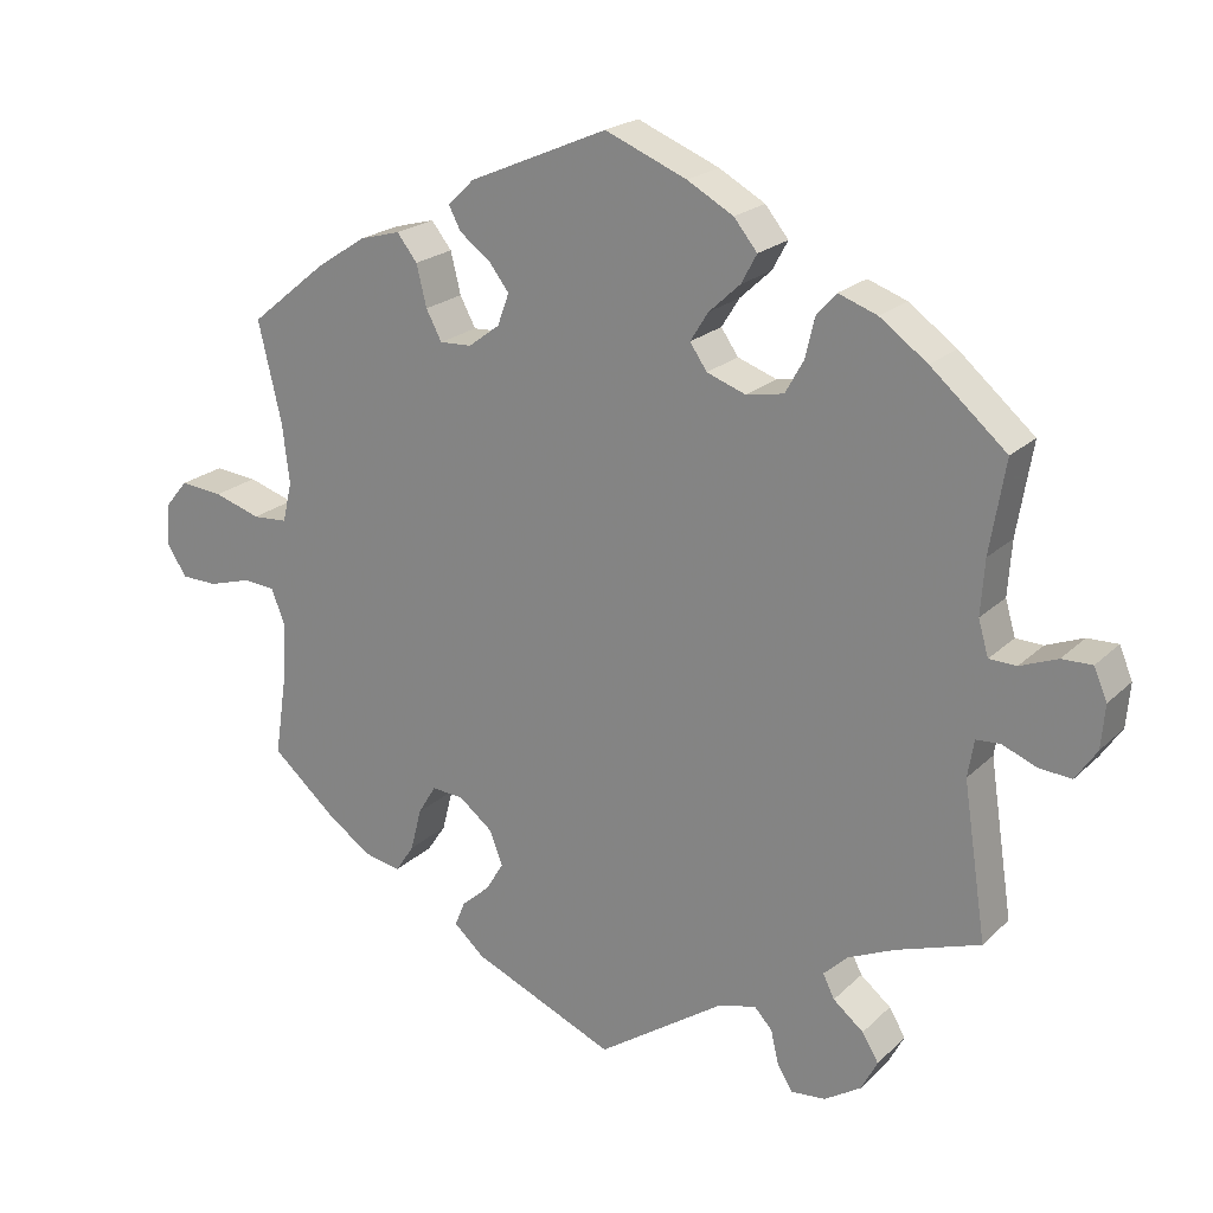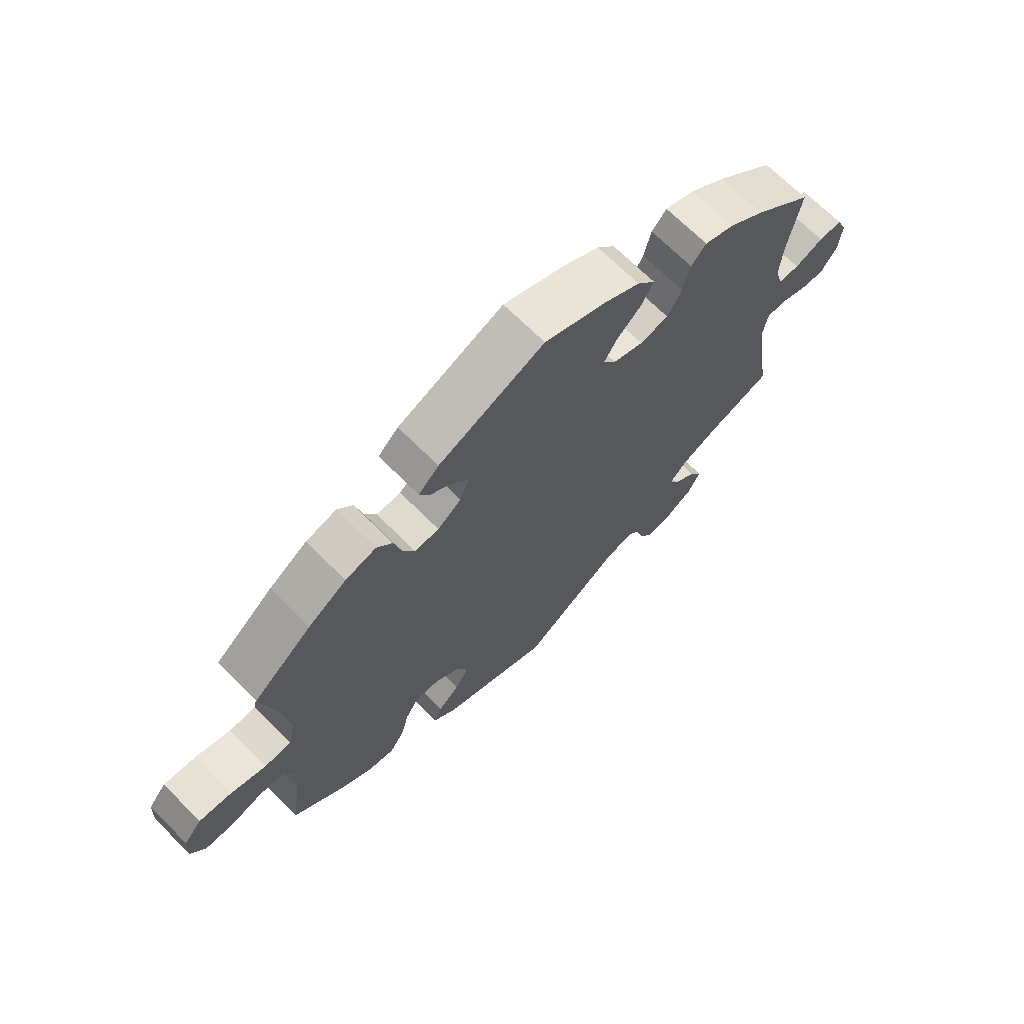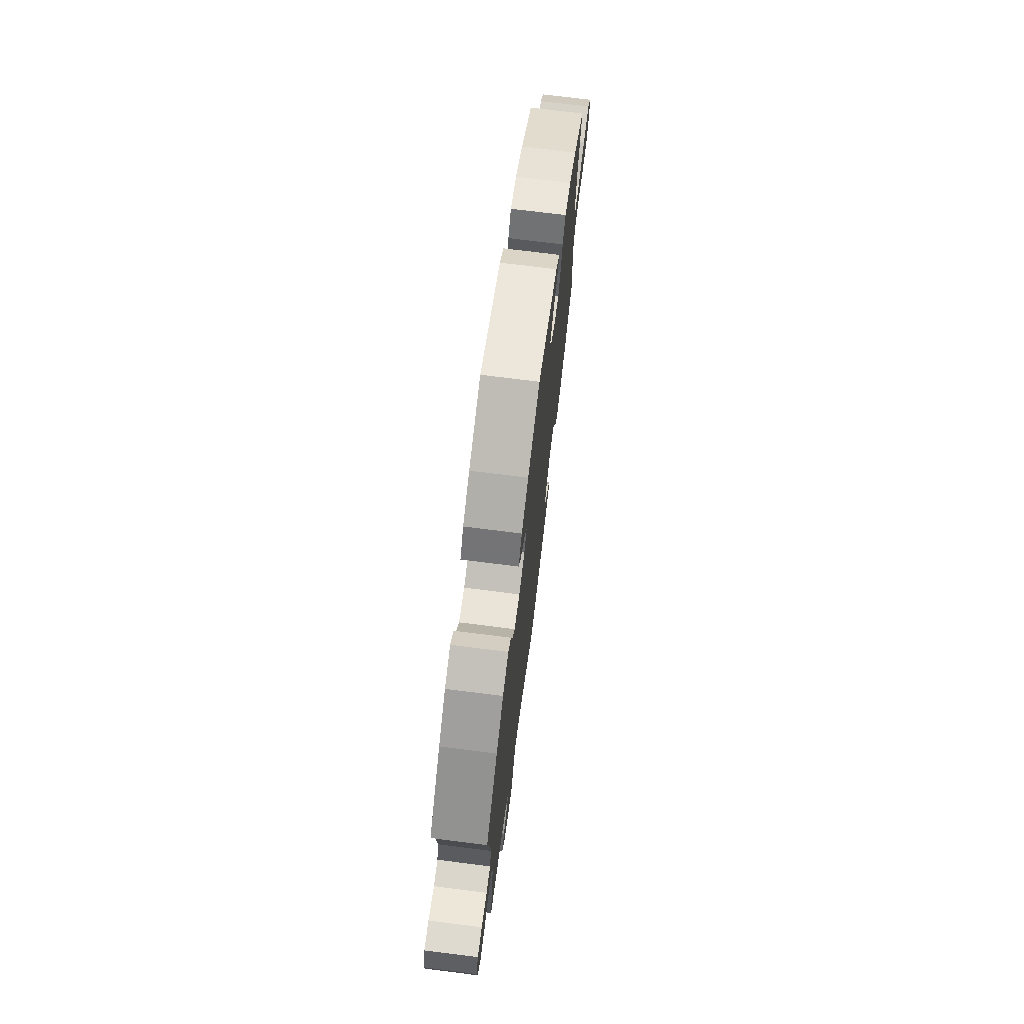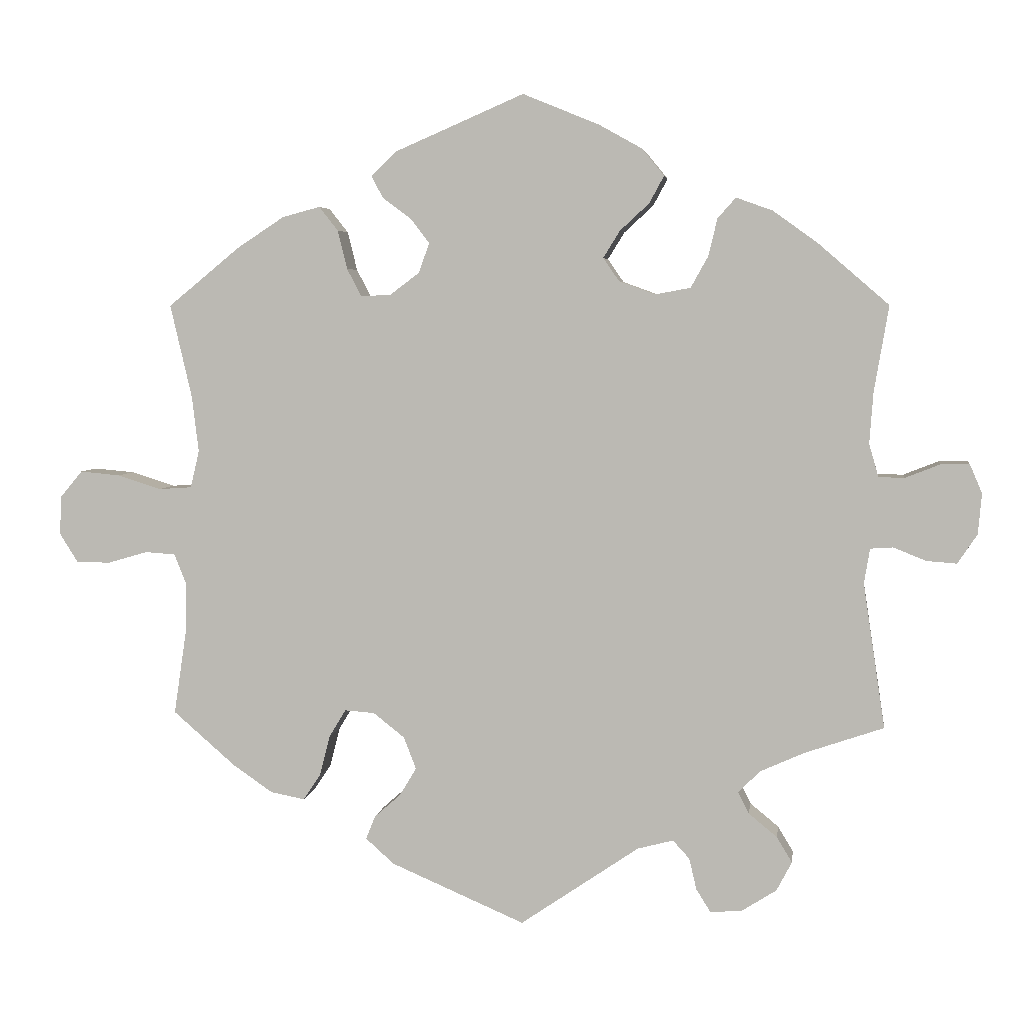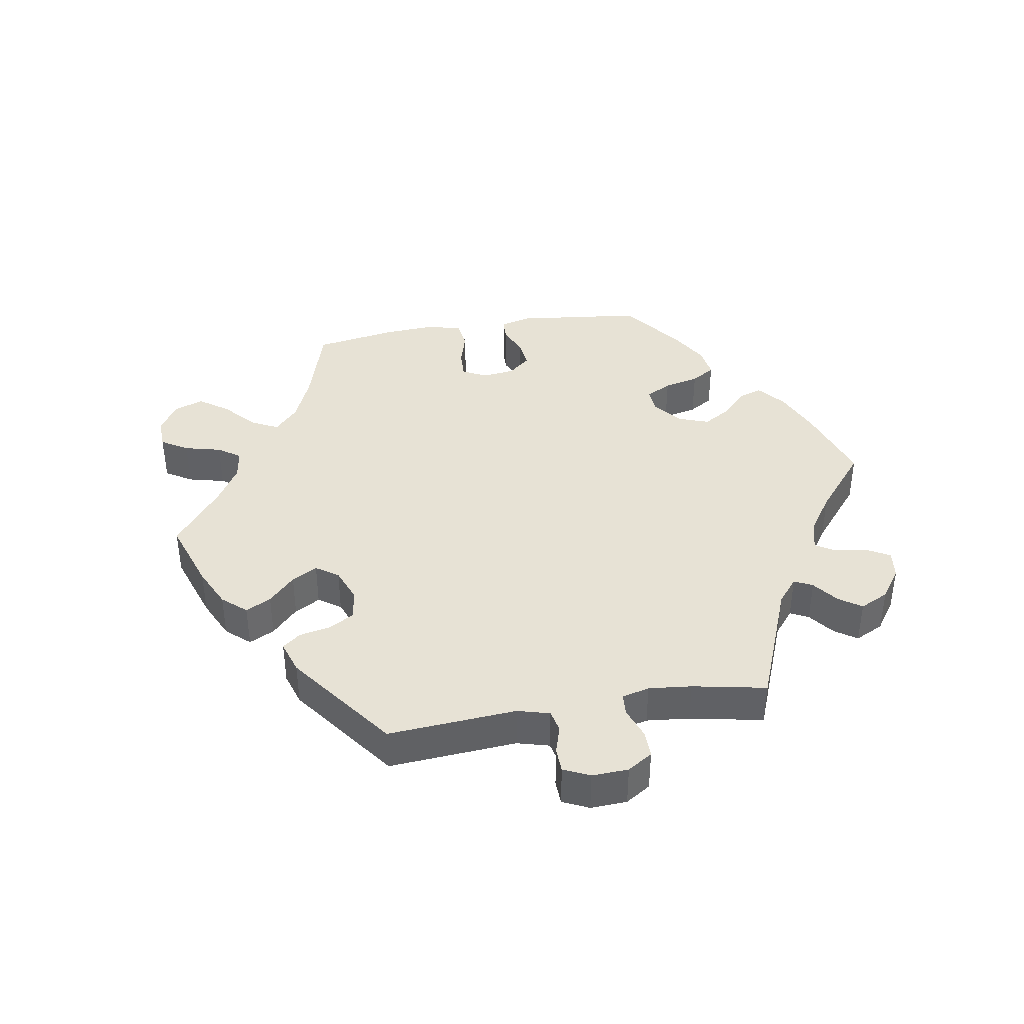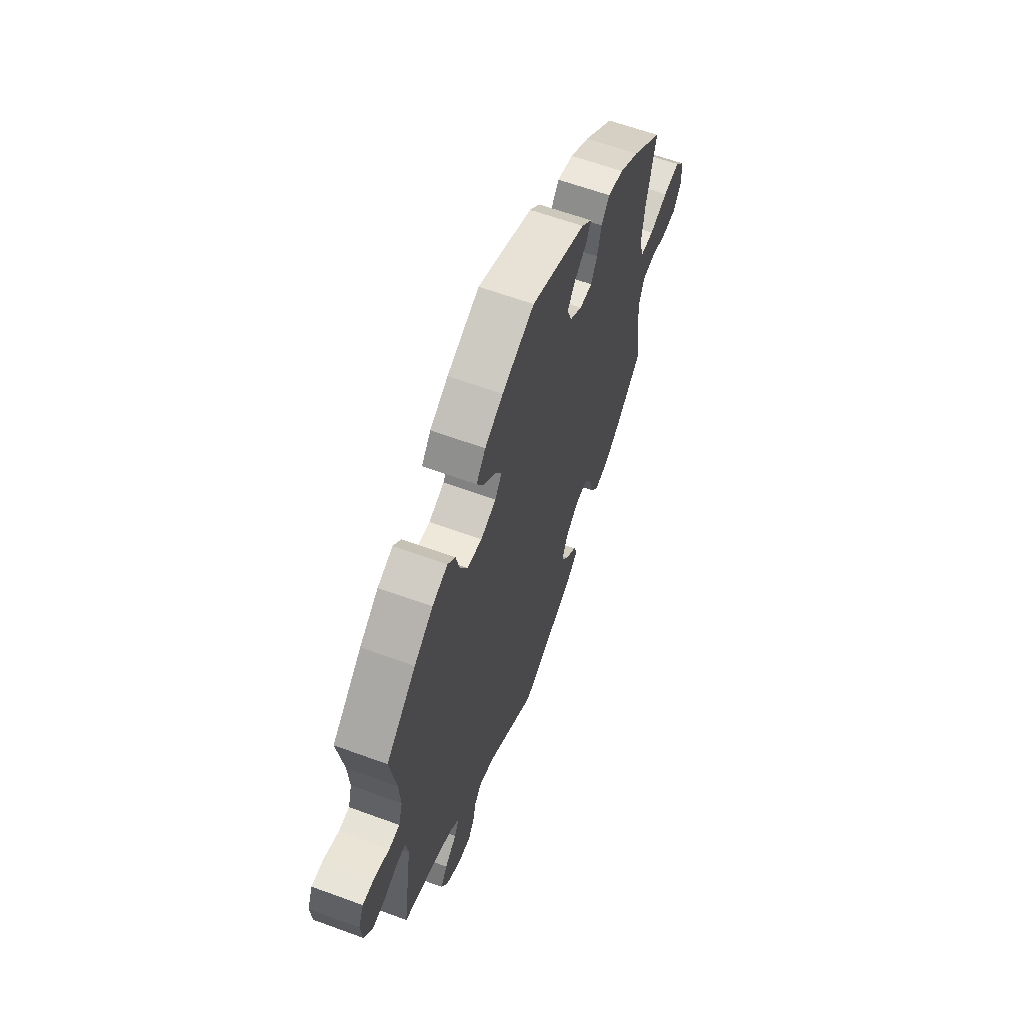
<metadata>
{"format":"obj","ext":"obj","renderer":"f3d","projection":"perspective","resolution":1024,"background":"white","views":[{"elev":21.3,"azim":-148.0,"up":"+Z"},{"elev":68.7,"azim":135.2,"up":"+Z"},{"elev":72.3,"azim":-82.8,"up":"+Z"},{"elev":4.6,"azim":-172.3,"up":"+Z"},{"elev":40.2,"azim":-159.5,"up":"+Y"},{"elev":61.7,"azim":-69.5,"up":"+Z"}]}
</metadata>
<code>
v -0.163 0.07 -0.467
v -0.212 0.07 -0.454
v -0.235 0.07 -0.479
v -0.245 0.07 -0.522
v -0.265 0.07 -0.554
v -0.309 0.07 -0.55
v -0.356 0.07 -0.52
v -0.377 0.07 -0.48
v -0.356 0.07 -0.445
v -0.317 0.07 -0.413
v -0.302 0.07 -0.383
v -0.333 0.07 -0.353
v -0.393 0.07 -0.326
v -0.501 0.07 -0.289
v -0.471 0.07 -0.09
v -0.479 0.07 -0.042
v -0.51 0.07 -0.04
v -0.555 0.07 -0.058
v -0.596 0.07 -0.061
v -0.623 0.07 -0.021
v -0.628 0.07 0.035
v -0.611 0.07 0.075
v -0.572 0.07 0.074
v -0.524 0.07 0.055
v -0.489 0.07 0.056
v -0.476 0.07 0.101
v -0.481 0.07 0.171
v -0.501 0.07 0.289
v -0.404 0.07 0.373
v -0.343 0.07 0.417
v -0.293 0.07 0.435
v -0.268 0.07 0.407
v -0.256 0.07 0.356
v -0.232 0.07 0.313
v -0.184 0.07 0.304
v -0.134 0.07 0.322
v -0.112 0.07 0.354
v -0.135 0.07 0.391
v -0.175 0.07 0.428
v -0.195 0.07 0.465
v -0.165 0.07 0.502
v -0.106 0.07 0.535
v -0.001 0.07 0.578
v 0.177 0.07 0.501
v 0.211 0.07 0.468
v 0.195 0.07 0.438
v 0.156 0.07 0.409
v 0.13 0.07 0.375
v 0.145 0.07 0.334
v 0.185 0.07 0.304
v 0.226 0.07 0.302
v 0.246 0.07 0.34
v 0.259 0.07 0.393
v 0.285 0.07 0.426
v 0.337 0.07 0.412
v 0.401 0.07 0.37
v 0.5 0.07 0.289
v 0.47 0.07 0.16
v 0.461 0.07 0.084
v 0.473 0.07 0.033
v 0.518 0.07 0.03
v 0.578 0.07 0.049
v 0.633 0.07 0.054
v 0.663 0.07 0.018
v 0.666 0.07 -0.035
v 0.641 0.07 -0.075
v 0.594 0.07 -0.076
v 0.539 0.07 -0.06
v 0.498 0.07 -0.063
v 0.481 0.07 -0.106
v 0.483 0.07 -0.175
v 0.5 0.07 -0.289
v 0.415 0.07 -0.363
v 0.36 0.07 -0.401
v 0.313 0.07 -0.41
v 0.289 0.07 -0.374
v 0.275 0.07 -0.319
v 0.252 0.07 -0.281
v 0.211 0.07 -0.284
v 0.168 0.07 -0.318
v 0.151 0.07 -0.362
v 0.174 0.07 -0.4
v 0.21 0.07 -0.432
v 0.223 0.07 -0.464
v 0.184 0.07 -0.499
v 0 0.07 -0.578
v -0.163 0 -0.467
v -0.212 0 -0.454
v -0.235 0 -0.479
v -0.245 0 -0.522
v -0.265 0 -0.554
v -0.309 0 -0.55
v -0.356 0 -0.52
v -0.377 0 -0.48
v -0.356 0 -0.445
v -0.317 0 -0.413
v -0.302 0 -0.383
v -0.333 0 -0.353
v -0.393 0 -0.326
v -0.501 0 -0.289
v -0.471 0 -0.09
v -0.479 0 -0.042
v -0.51 0 -0.04
v -0.555 0 -0.058
v -0.596 0 -0.061
v -0.623 0 -0.021
v -0.628 0 0.035
v -0.611 0 0.075
v -0.572 0 0.074
v -0.524 0 0.055
v -0.489 0 0.056
v -0.476 0 0.101
v -0.481 0 0.171
v -0.501 0 0.289
v -0.404 0 0.373
v -0.343 0 0.417
v -0.293 0 0.435
v -0.268 0 0.407
v -0.256 0 0.356
v -0.232 0 0.313
v -0.184 0 0.304
v -0.134 0 0.322
v -0.112 0 0.354
v -0.135 0 0.391
v -0.175 0 0.428
v -0.195 0 0.465
v -0.165 0 0.502
v -0.106 0 0.535
v -0.001 0 0.578
v 0.177 0 0.501
v 0.211 0 0.468
v 0.195 0 0.438
v 0.156 0 0.409
v 0.13 0 0.375
v 0.145 0 0.334
v 0.185 0 0.304
v 0.226 0 0.302
v 0.246 0 0.34
v 0.259 0 0.393
v 0.285 0 0.426
v 0.337 0 0.412
v 0.401 0 0.37
v 0.5 0 0.289
v 0.47 0 0.16
v 0.461 0 0.084
v 0.473 0 0.033
v 0.518 0 0.03
v 0.578 0 0.049
v 0.633 0 0.054
v 0.663 0 0.018
v 0.666 0 -0.035
v 0.641 0 -0.075
v 0.594 0 -0.076
v 0.539 0 -0.06
v 0.498 0 -0.063
v 0.481 0 -0.106
v 0.483 0 -0.175
v 0.5 0 -0.289
v 0.415 0 -0.363
v 0.36 0 -0.401
v 0.313 0 -0.41
v 0.289 0 -0.374
v 0.275 0 -0.319
v 0.252 0 -0.281
v 0.211 0 -0.284
v 0.168 0 -0.318
v 0.151 0 -0.362
v 0.174 0 -0.4
v 0.21 0 -0.432
v 0.223 0 -0.464
v 0.184 0 -0.499
v 0 0 -0.578
f 85 86 1
f 82 83 84 85
f 81 82 85 1
f 80 81 1 2
f 79 80 2
f 74 75 76 77
f 74 77 78
f 71 72 73 74
f 70 71 74 78
f 69 70 78 79
f 65 66 67 68
f 65 68 69
f 64 65 69
f 61 62 63 64
f 60 61 64 69
f 55 56 57 58
f 55 58 59
f 52 53 54 55
f 51 52 55 59
f 50 51 59 60
f 44 45 46 47
f 44 47 48
f 43 44 48
f 42 43 48 49
f 38 39 40 41
f 37 38 41 42
f 30 31 32 33
f 30 33 34
f 27 28 29 30
f 26 27 30 34
f 25 26 34 35
f 21 22 23 24
f 21 24 25
f 20 21 25
f 17 18 19 20
f 16 17 20 25
f 15 16 25 35
f 13 14 15 35
f 7 8 9 10
f 7 10 11
f 6 7 11
f 3 4 5 6
f 2 3 6 11
f 79 2 11 12
f 49 50 60 69
f 37 42 49 69
f 36 37 69 79
f 35 36 79
f 12 13 35 79
f 87 172 171
f 171 170 169 168
f 87 171 168 167
f 88 87 167 166
f 88 166 165
f 163 162 161 160
f 164 163 160
f 160 159 158 157
f 164 160 157 156
f 165 164 156 155
f 154 153 152 151
f 155 154 151
f 155 151 150
f 150 149 148 147
f 155 150 147 146
f 144 143 142 141
f 145 144 141
f 141 140 139 138
f 145 141 138 137
f 146 145 137 136
f 133 132 131 130
f 134 133 130
f 134 130 129
f 135 134 129 128
f 127 126 125 124
f 128 127 124 123
f 119 118 117 116
f 120 119 116
f 116 115 114 113
f 120 116 113 112
f 121 120 112 111
f 110 109 108 107
f 111 110 107
f 111 107 106
f 106 105 104 103
f 111 106 103 102
f 121 111 102 101
f 121 101 100 99
f 96 95 94 93
f 97 96 93
f 97 93 92
f 92 91 90 89
f 97 92 89 88
f 98 97 88 165
f 155 146 136 135
f 155 135 128 123
f 165 155 123 122
f 165 122 121
f 165 121 99 98
f 1 87 88 2
f 2 88 89 3
f 3 89 90 4
f 4 90 91 5
f 5 91 92 6
f 6 92 93 7
f 7 93 94 8
f 8 94 95 9
f 9 95 96 10
f 10 96 97 11
f 11 97 98 12
f 12 98 99 13
f 13 99 100 14
f 14 100 101 15
f 15 101 102 16
f 16 102 103 17
f 17 103 104 18
f 18 104 105 19
f 19 105 106 20
f 20 106 107 21
f 21 107 108 22
f 22 108 109 23
f 23 109 110 24
f 24 110 111 25
f 25 111 112 26
f 26 112 113 27
f 27 113 114 28
f 28 114 115 29
f 29 115 116 30
f 30 116 117 31
f 31 117 118 32
f 32 118 119 33
f 33 119 120 34
f 34 120 121 35
f 35 121 122 36
f 36 122 123 37
f 37 123 124 38
f 38 124 125 39
f 39 125 126 40
f 40 126 127 41
f 41 127 128 42
f 42 128 129 43
f 43 129 130 44
f 44 130 131 45
f 45 131 132 46
f 46 132 133 47
f 47 133 134 48
f 48 134 135 49
f 49 135 136 50
f 50 136 137 51
f 51 137 138 52
f 52 138 139 53
f 53 139 140 54
f 54 140 141 55
f 55 141 142 56
f 56 142 143 57
f 57 143 144 58
f 58 144 145 59
f 59 145 146 60
f 60 146 147 61
f 61 147 148 62
f 62 148 149 63
f 63 149 150 64
f 64 150 151 65
f 65 151 152 66
f 66 152 153 67
f 67 153 154 68
f 68 154 155 69
f 69 155 156 70
f 70 156 157 71
f 71 157 158 72
f 72 158 159 73
f 73 159 160 74
f 74 160 161 75
f 75 161 162 76
f 76 162 163 77
f 77 163 164 78
f 78 164 165 79
f 79 165 166 80
f 80 166 167 81
f 81 167 168 82
f 82 168 169 83
f 83 169 170 84
f 84 170 171 85
f 85 171 172 86
f 86 172 87 1

</code>
